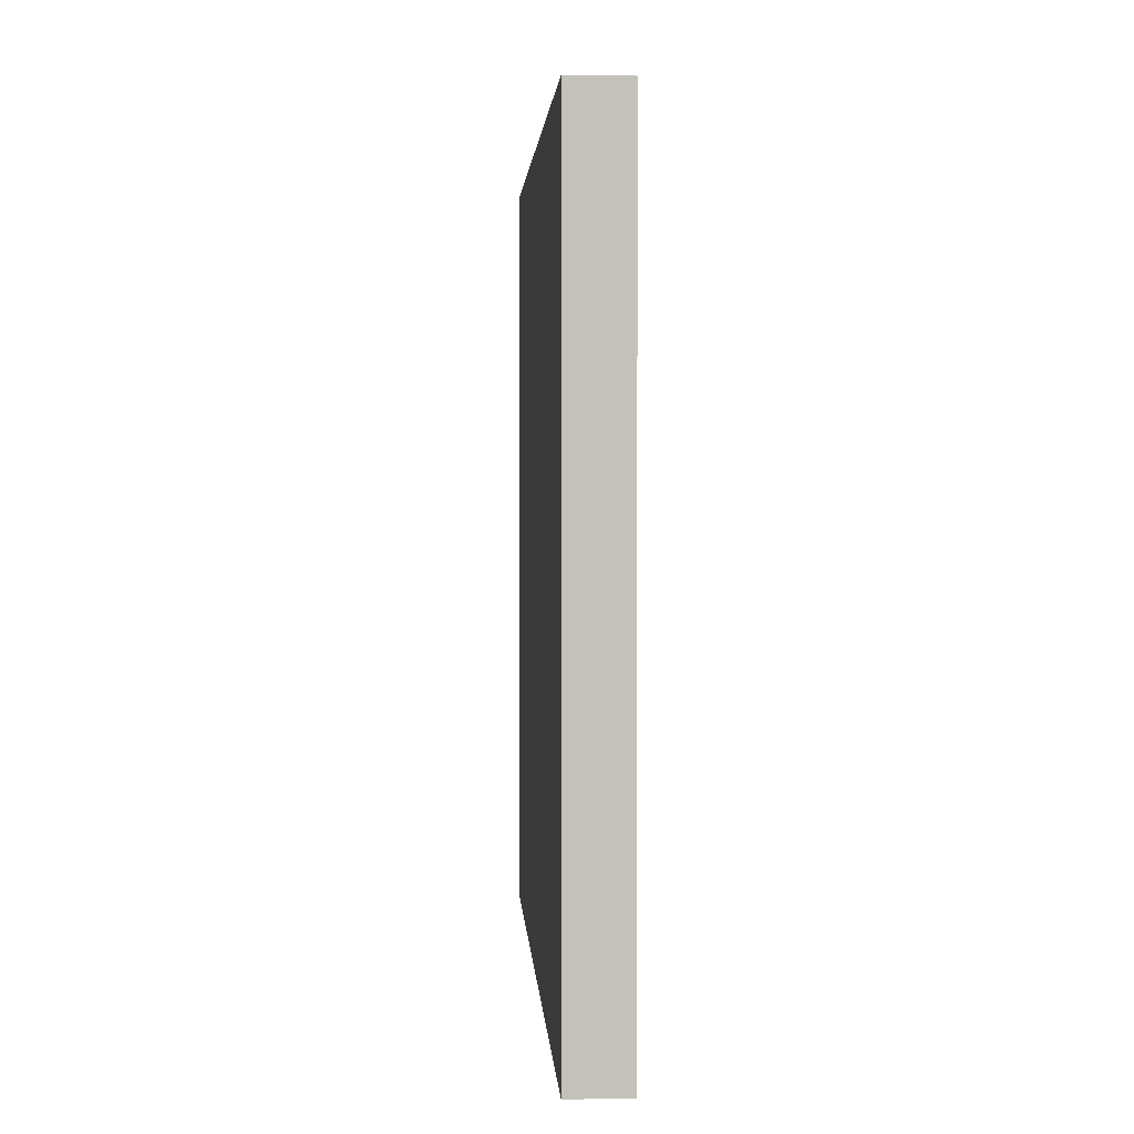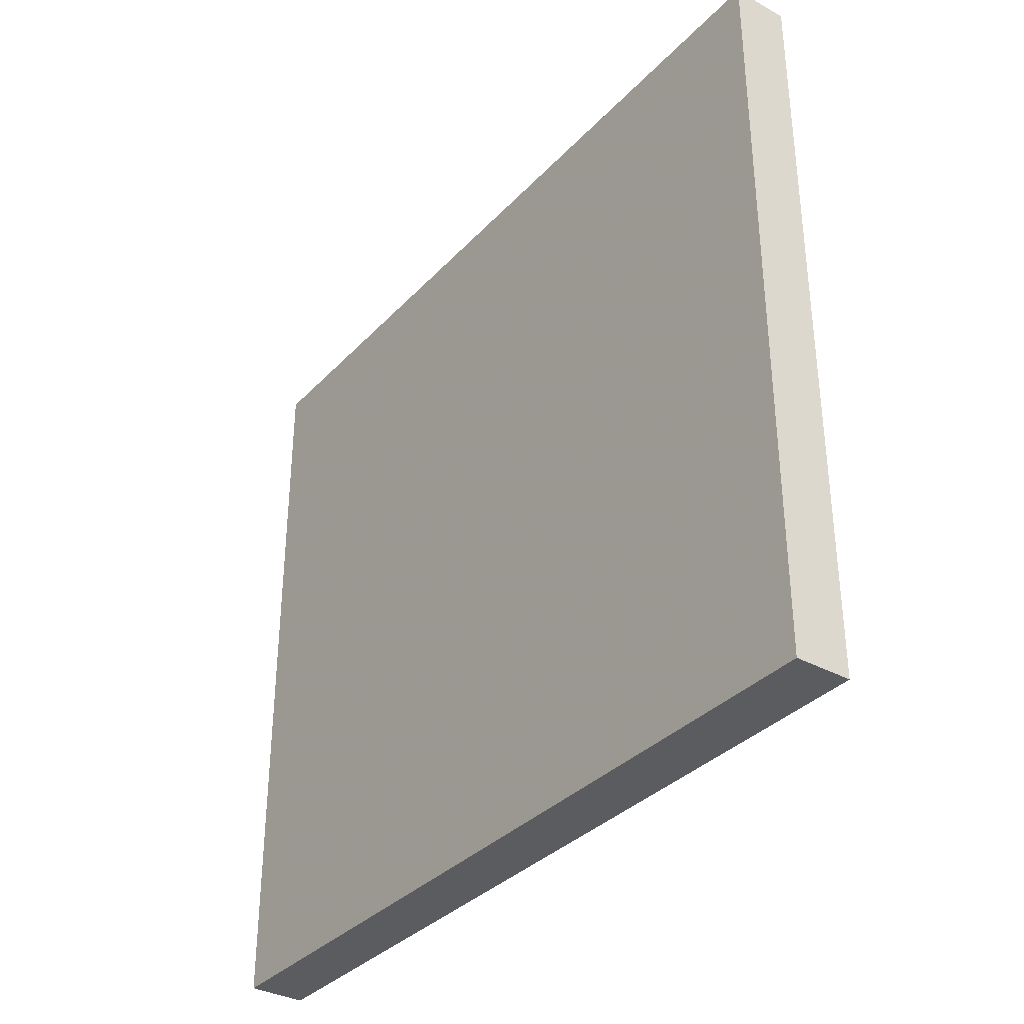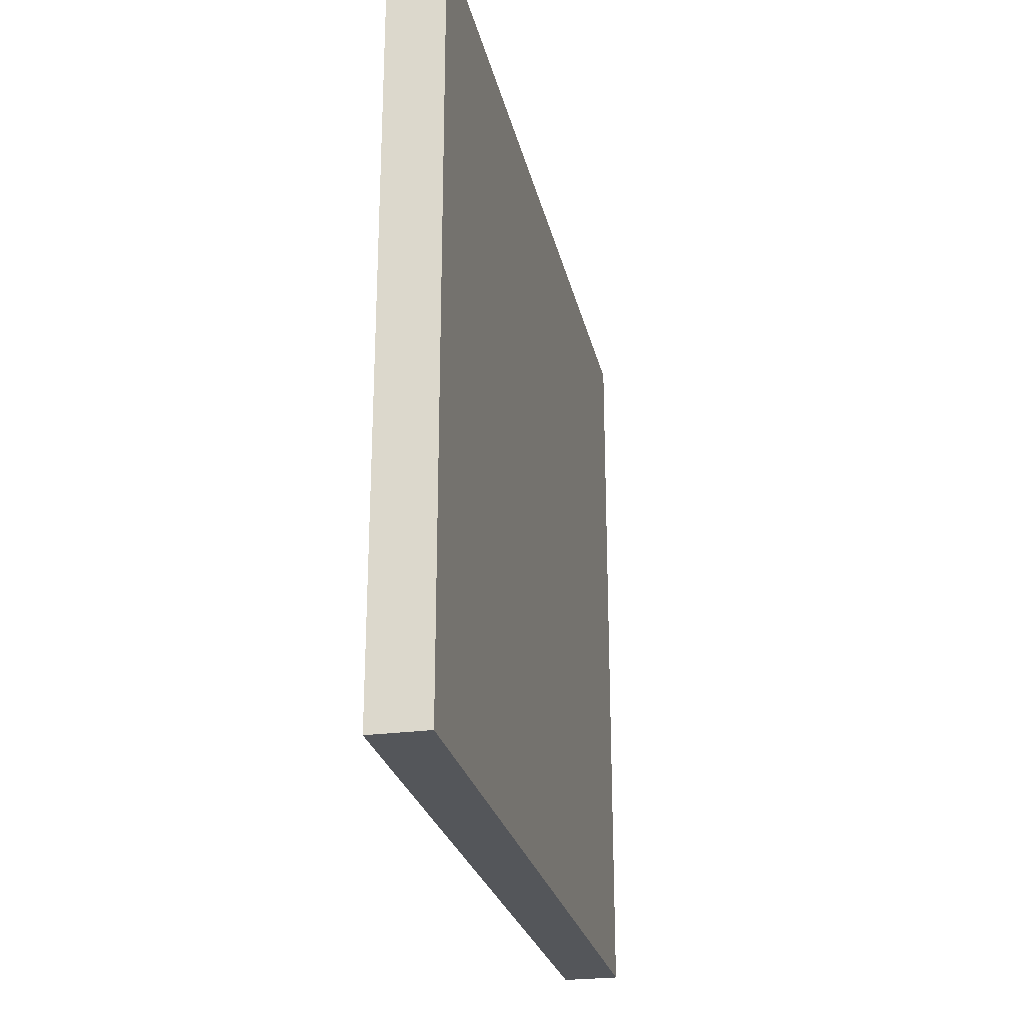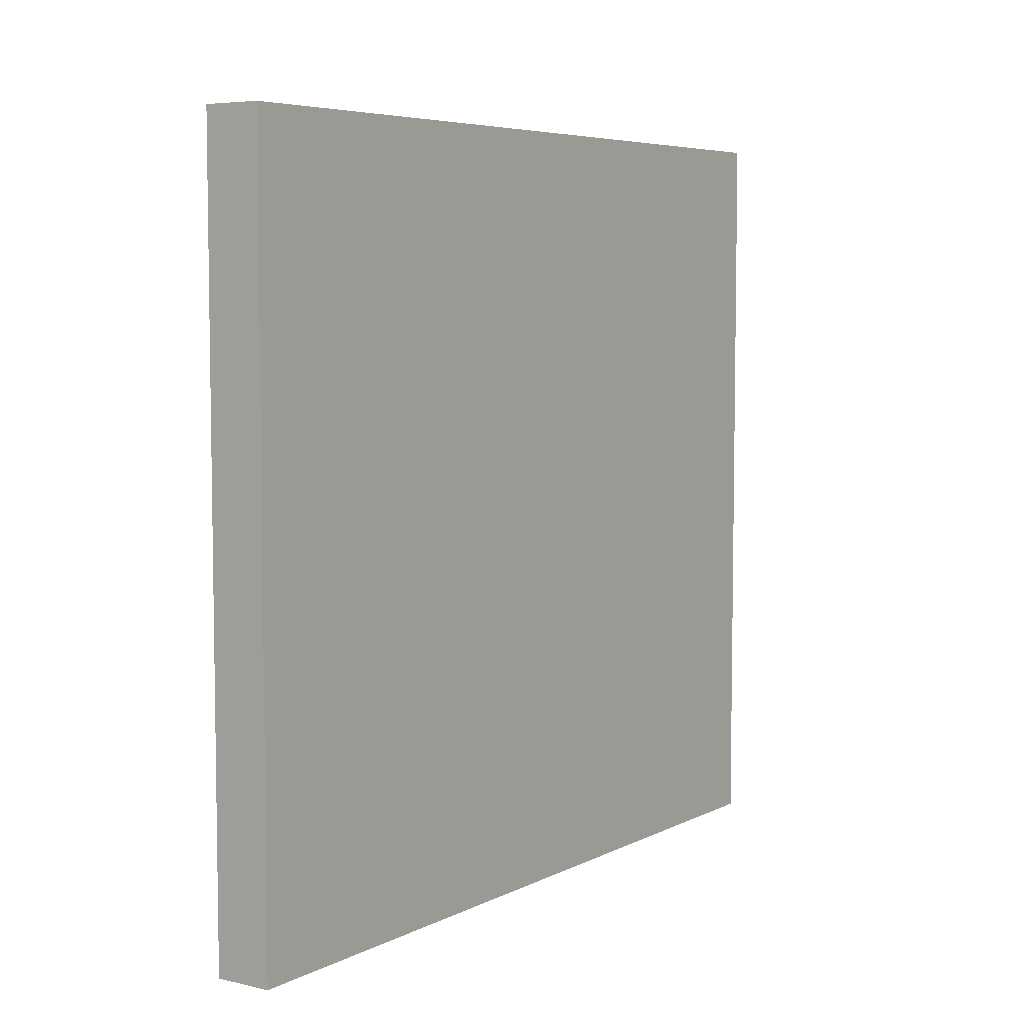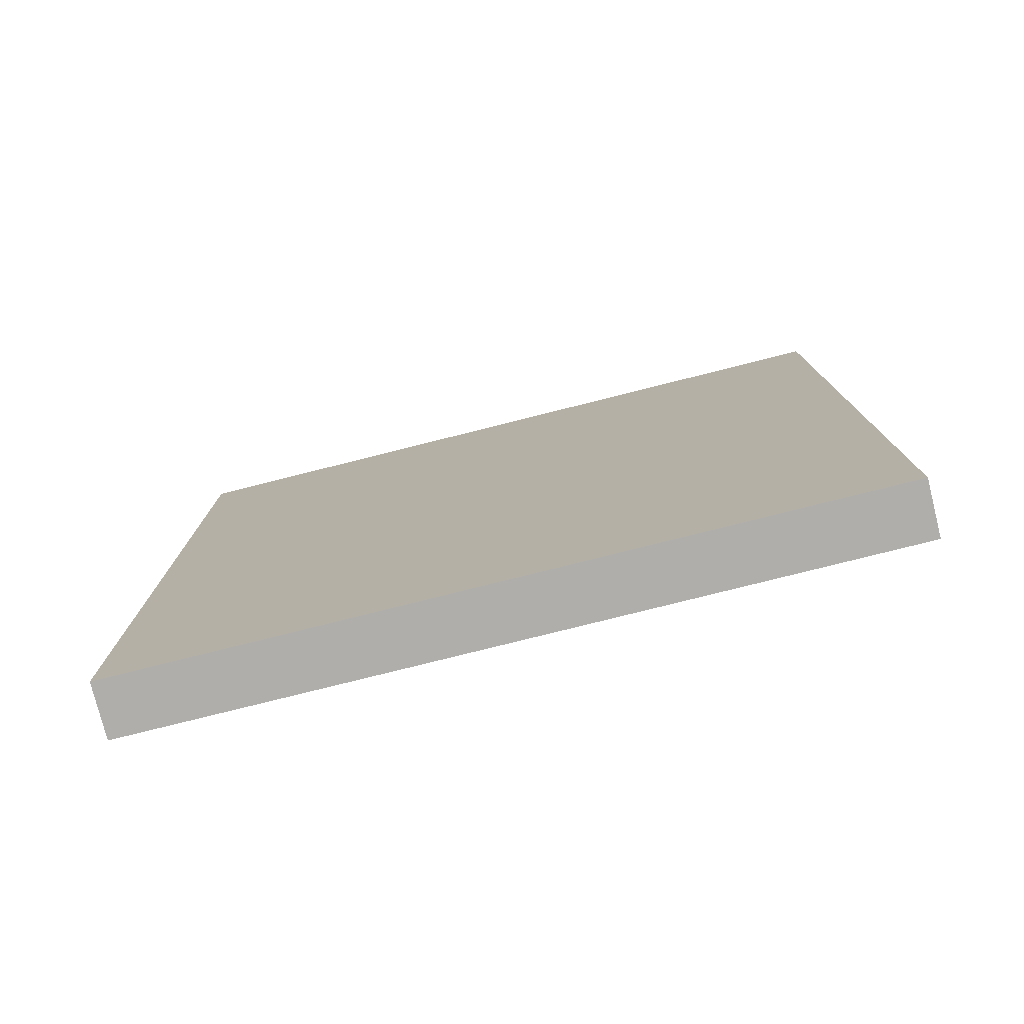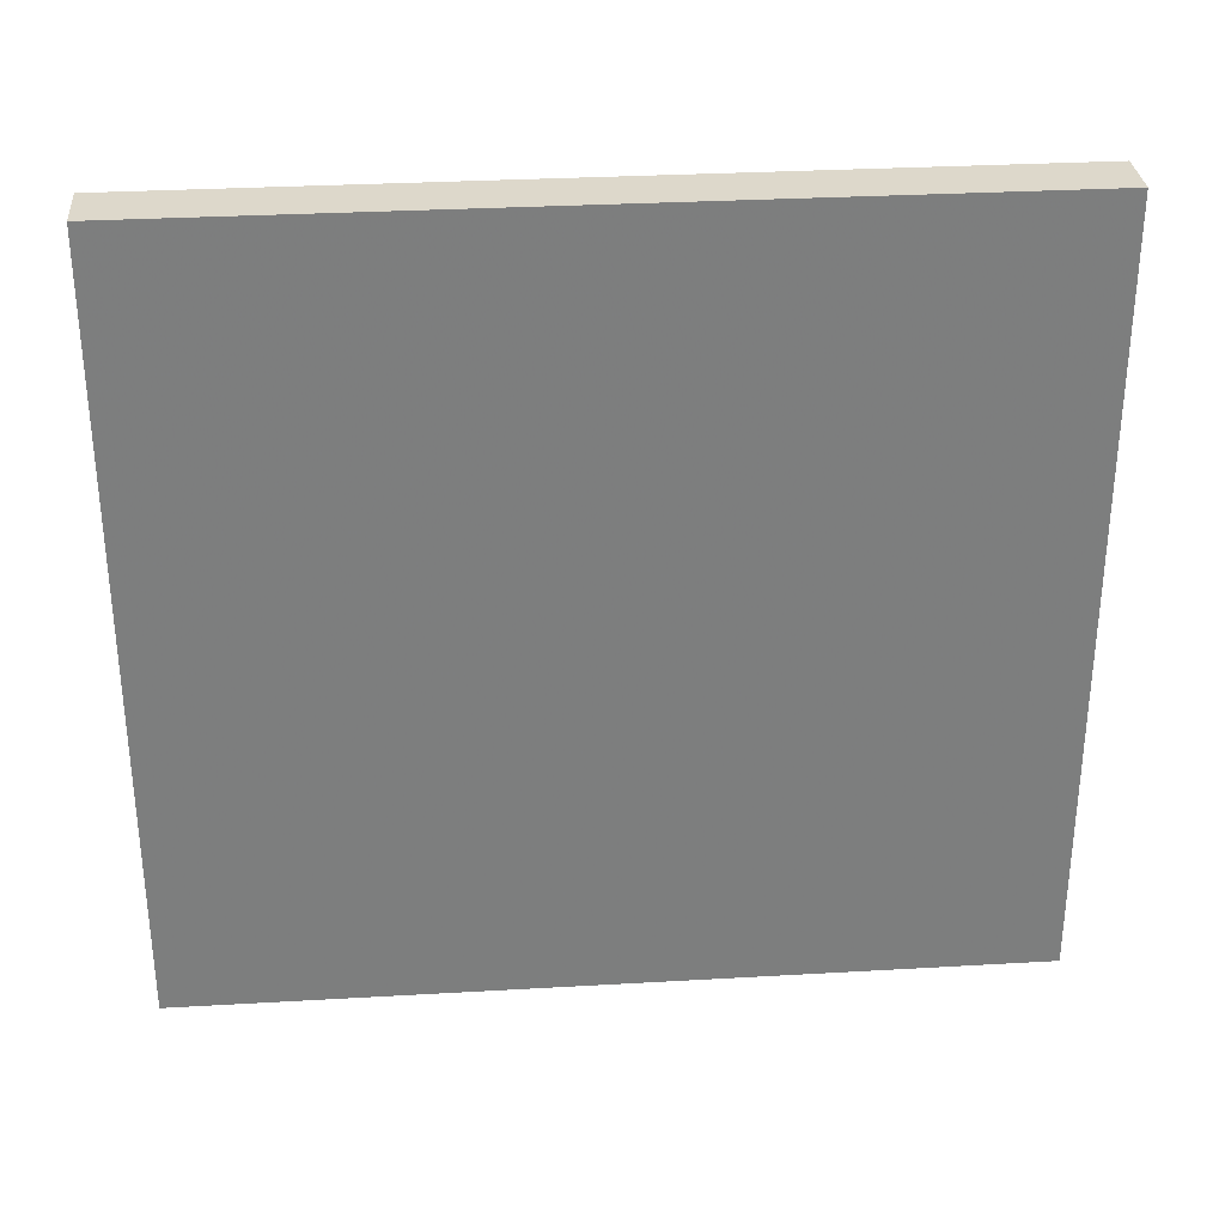
<metadata>
{"format":"obj","ext":"obj","renderer":"f3d","projection":"perspective","resolution":1024,"background":"white","views":[{"elev":2.6,"azim":-3.3,"up":"+Z"},{"elev":-34.7,"azim":143.7,"up":"+Z"},{"elev":-25.5,"azim":12.2,"up":"+Z"},{"elev":5.9,"azim":34.7,"up":"+Z"},{"elev":-77.8,"azim":104.1,"up":"+Y"},{"elev":31.1,"azim":-94.7,"up":"+Z"}]}
</metadata>
<code>
v -9.593 1.414 9.986
v -8.115 1.414 9.986
v -9.593 1.414 -9.903
v -8.115 1.414 -9.903
v -9.593 23.02 9.986
v -8.115 23.02 9.986
v -9.593 23.02 -9.903
v -8.115 23.02 -9.903
f 1 3 4
f 4 2 1
f 5 6 8
f 8 7 5
f 1 2 6
f 6 5 1
f 2 4 8
f 8 6 2
f 4 3 7
f 7 8 4
f 3 1 5
f 5 7 3

</code>
